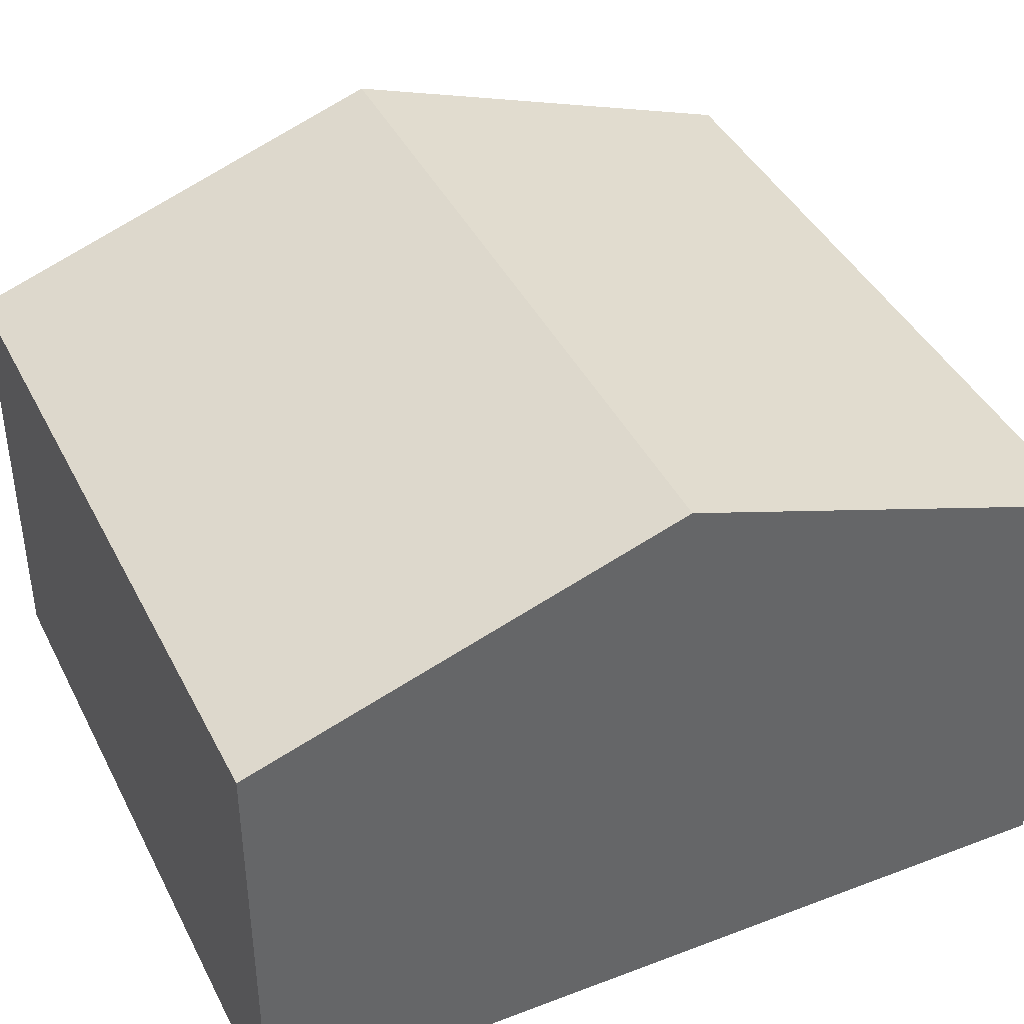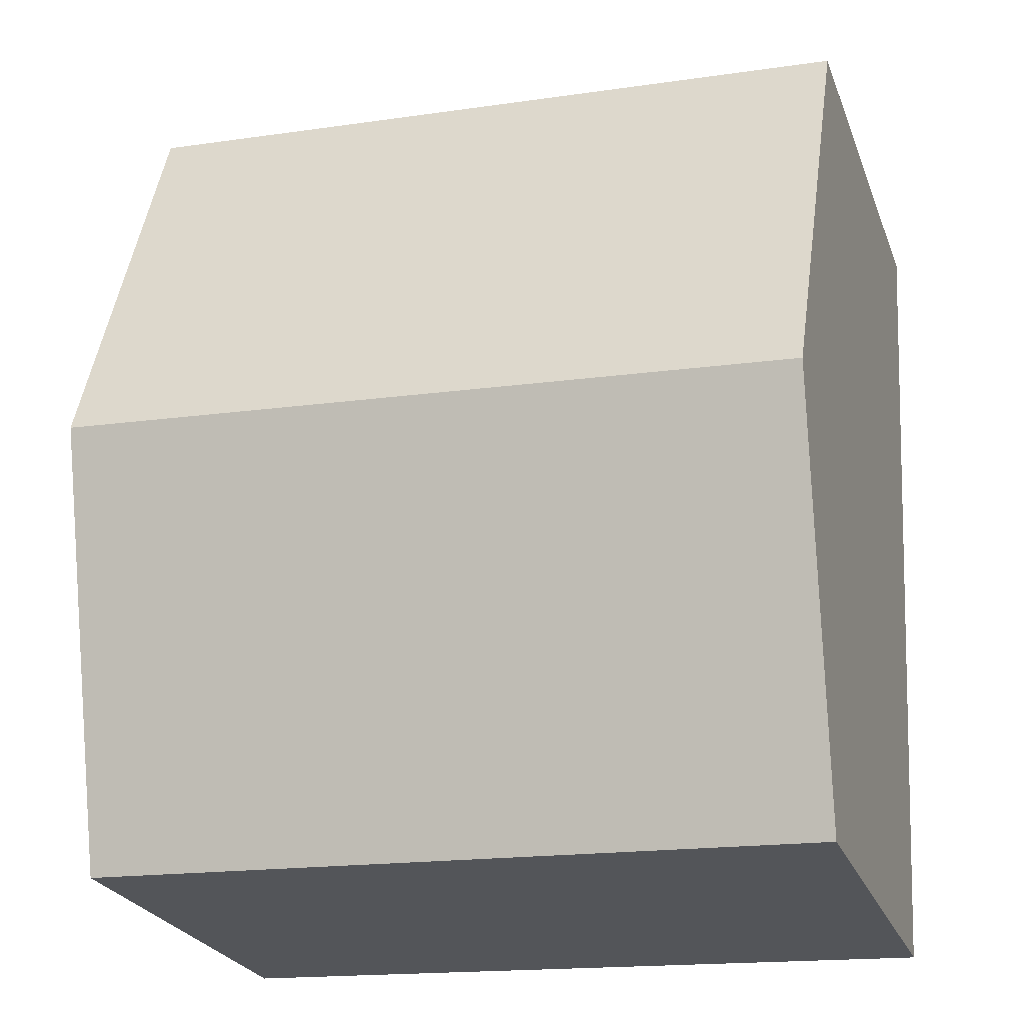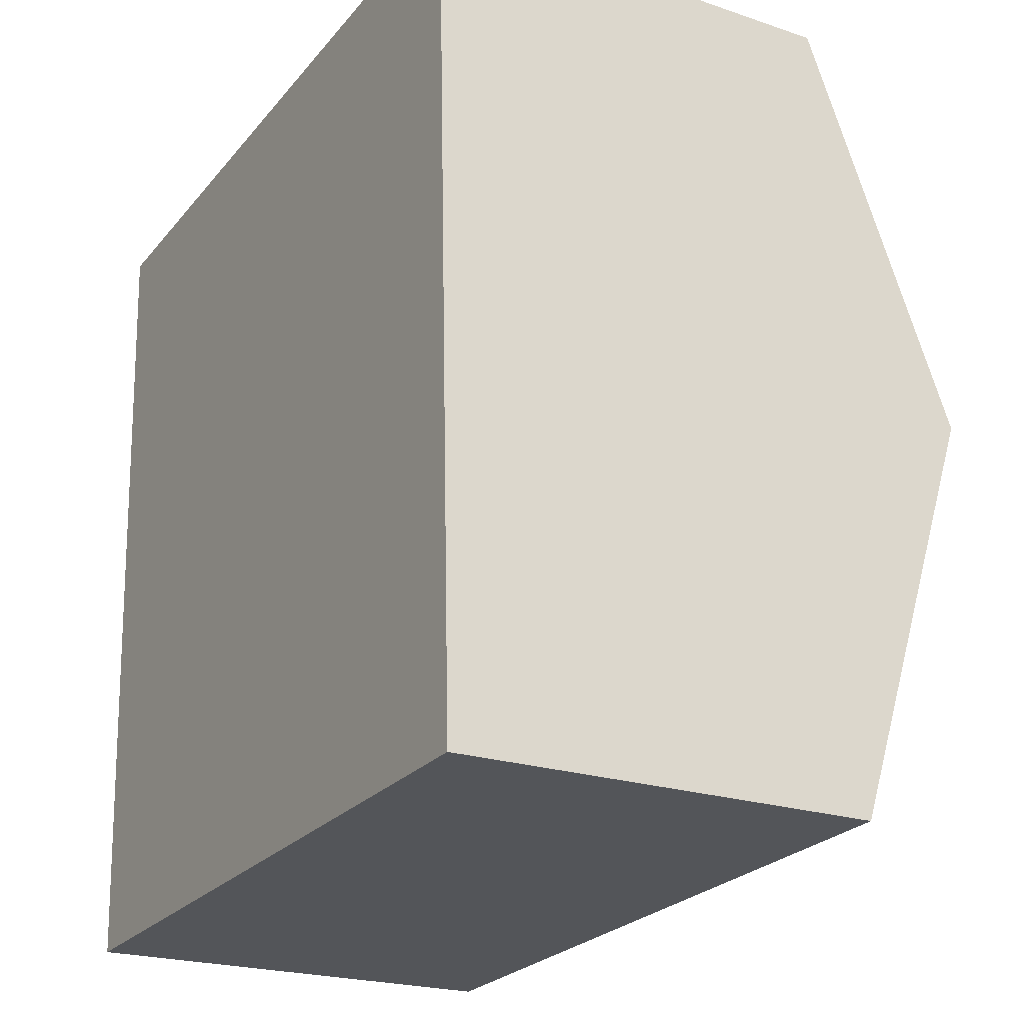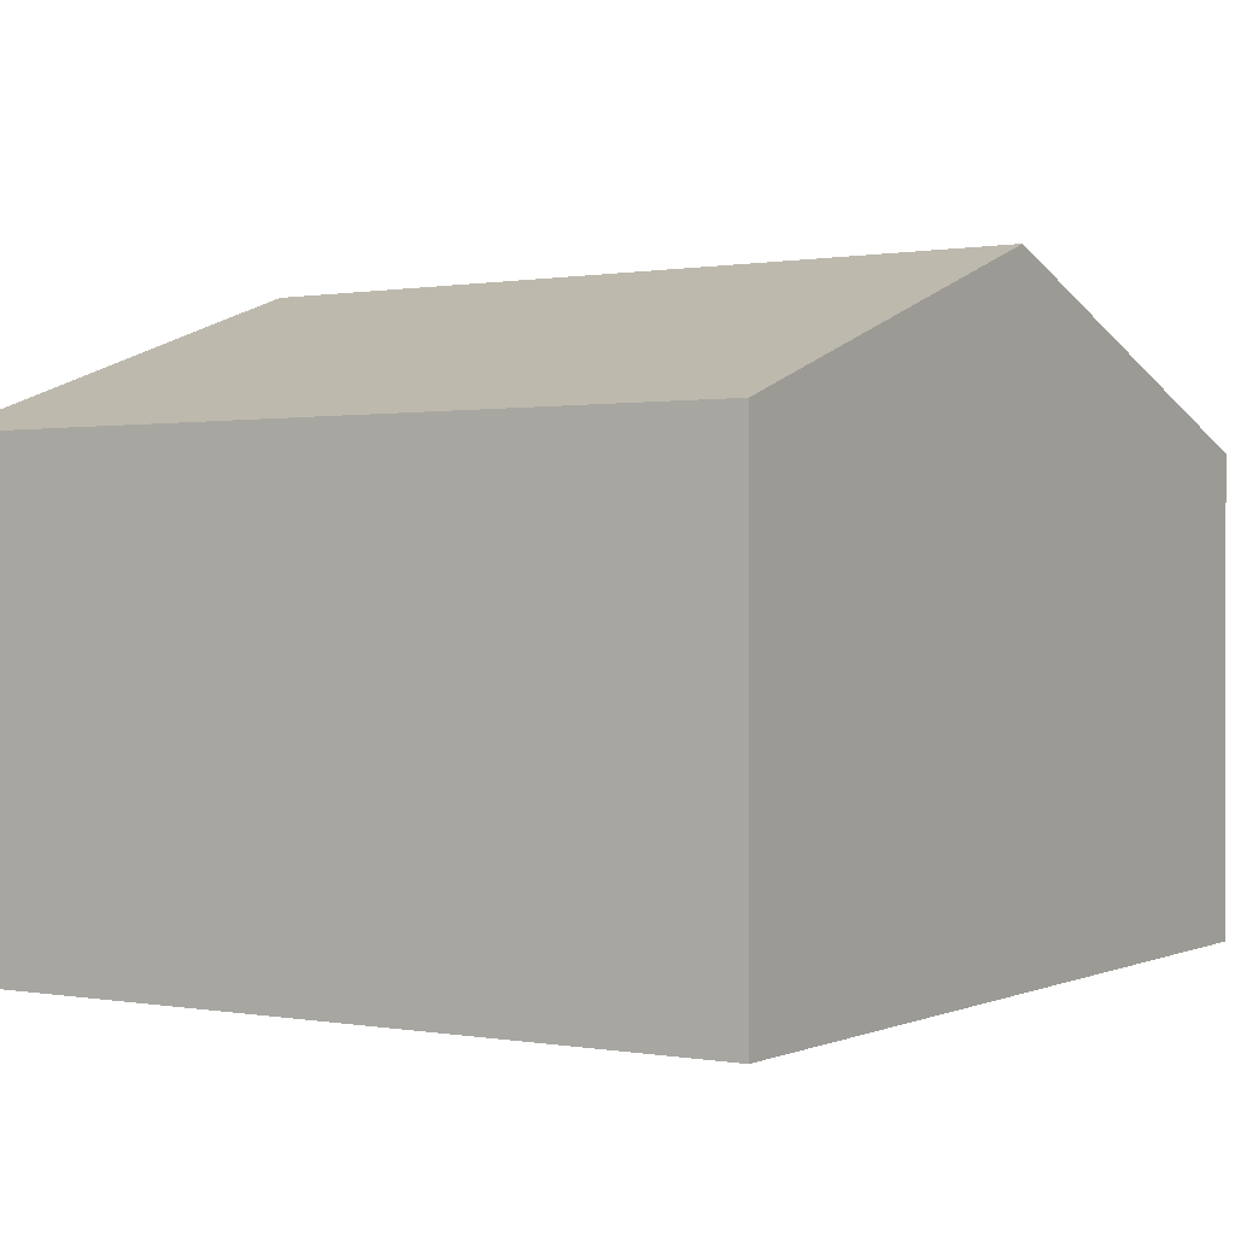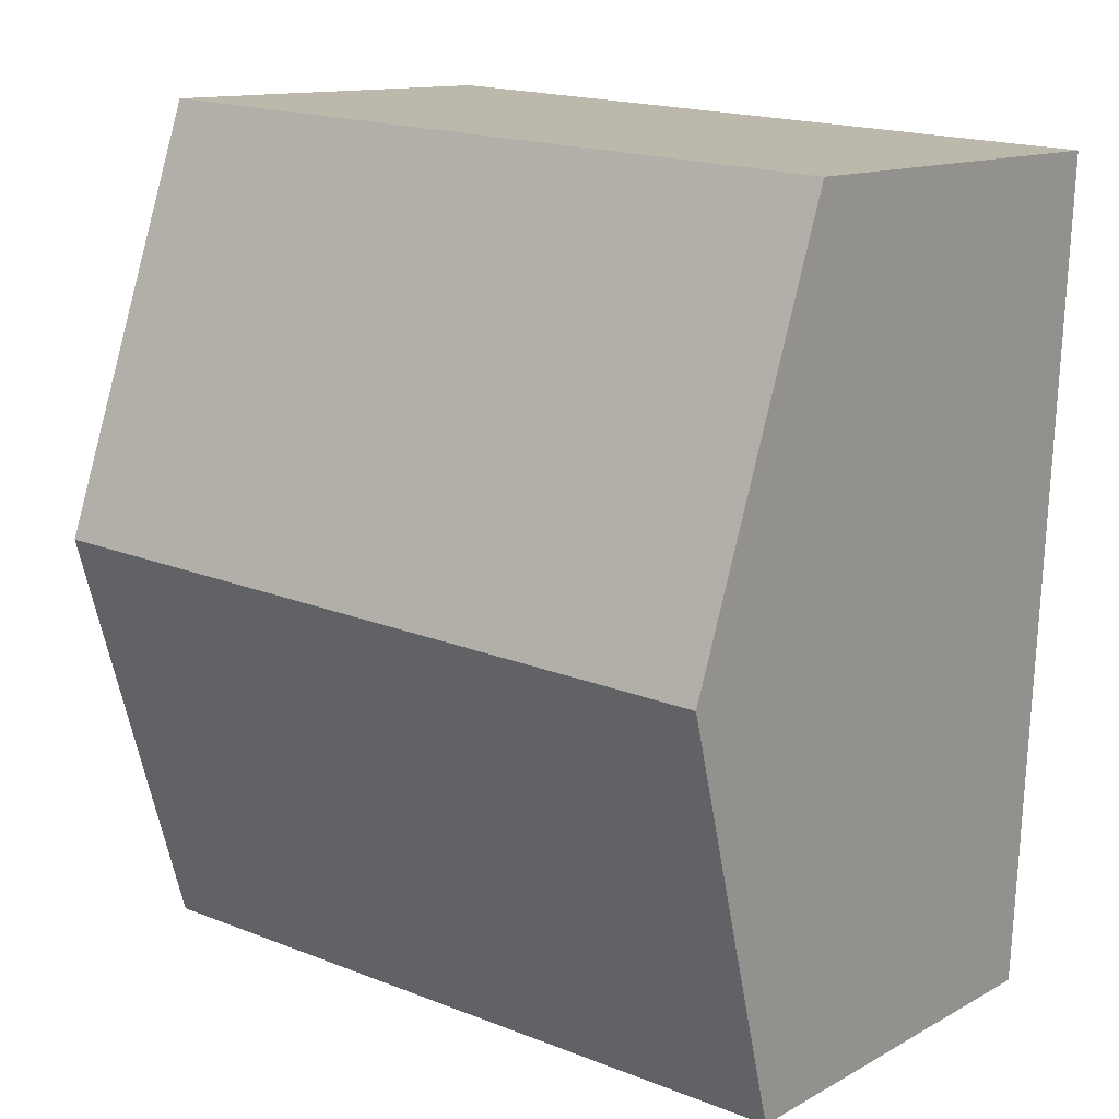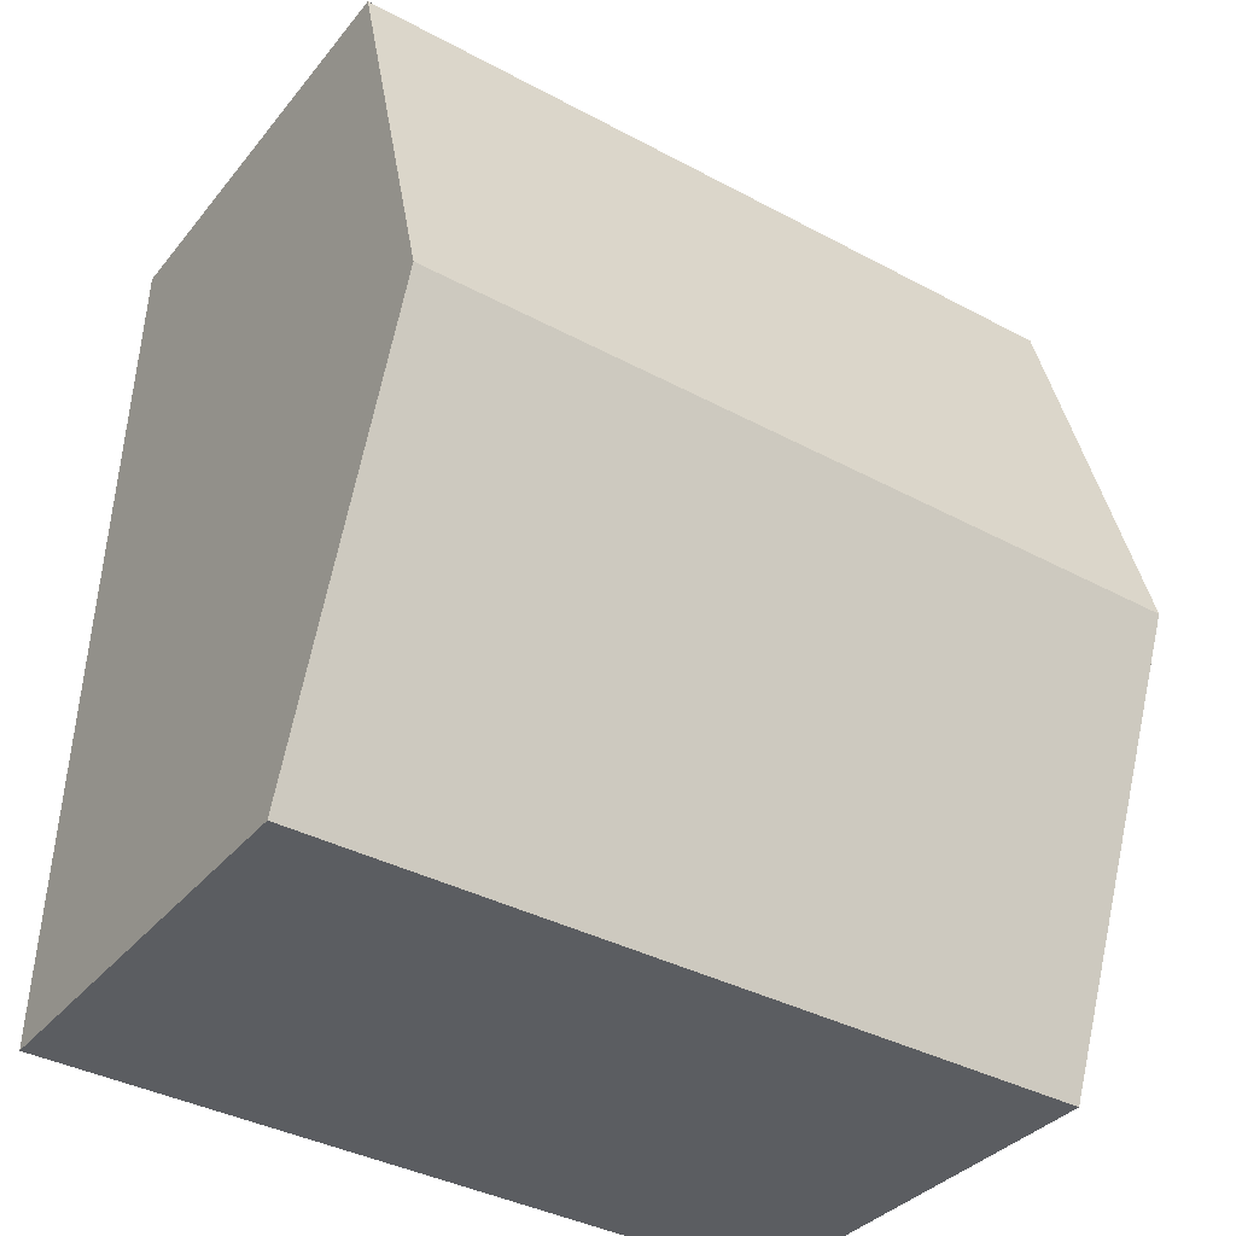
<metadata>
{"format":"obj","ext":"obj","renderer":"f3d","projection":"perspective","resolution":1024,"background":"white","views":[{"elev":40.6,"azim":-117.6,"up":"+Y"},{"elev":-24.7,"azim":-162.3,"up":"+Z"},{"elev":-22.1,"azim":59.6,"up":"+Z"},{"elev":0.3,"azim":30.5,"up":"+Y"},{"elev":12.5,"azim":-141.5,"up":"+Z"},{"elev":-34.8,"azim":146.9,"up":"+Z"}]}
</metadata>
<code>
v  0.319 3.643 -6.934
v  6.351 4.816 -3.134
v  6.484 3.614 -6.668
v  0.16 4.816 -3.487
v  0 3.629 2.222e-16
v  6.219 3.629 0.355
v  6.219 -2.174e-17 0.355
v  6.351 1.919e-16 -3.134
v  6.484 4.083e-16 -6.668
v  0.319 4.246e-16 -6.934
v  0.16 2.135e-16 -3.487
v  0 0 0
g defaultobject
f 1 2 3
f 2 1 4
f 5 2 4
f 2 5 6
f 7 2 6
f 2 7 3
f 3 7 8
f 3 8 9
f 3 10 1
f 10 3 9
f 10 4 1
f 4 10 5
f 5 10 11
f 5 11 12
f 12 6 5
f 6 12 7
f 8 10 9
f 10 8 7
f 10 7 12
f 10 12 11

</code>
